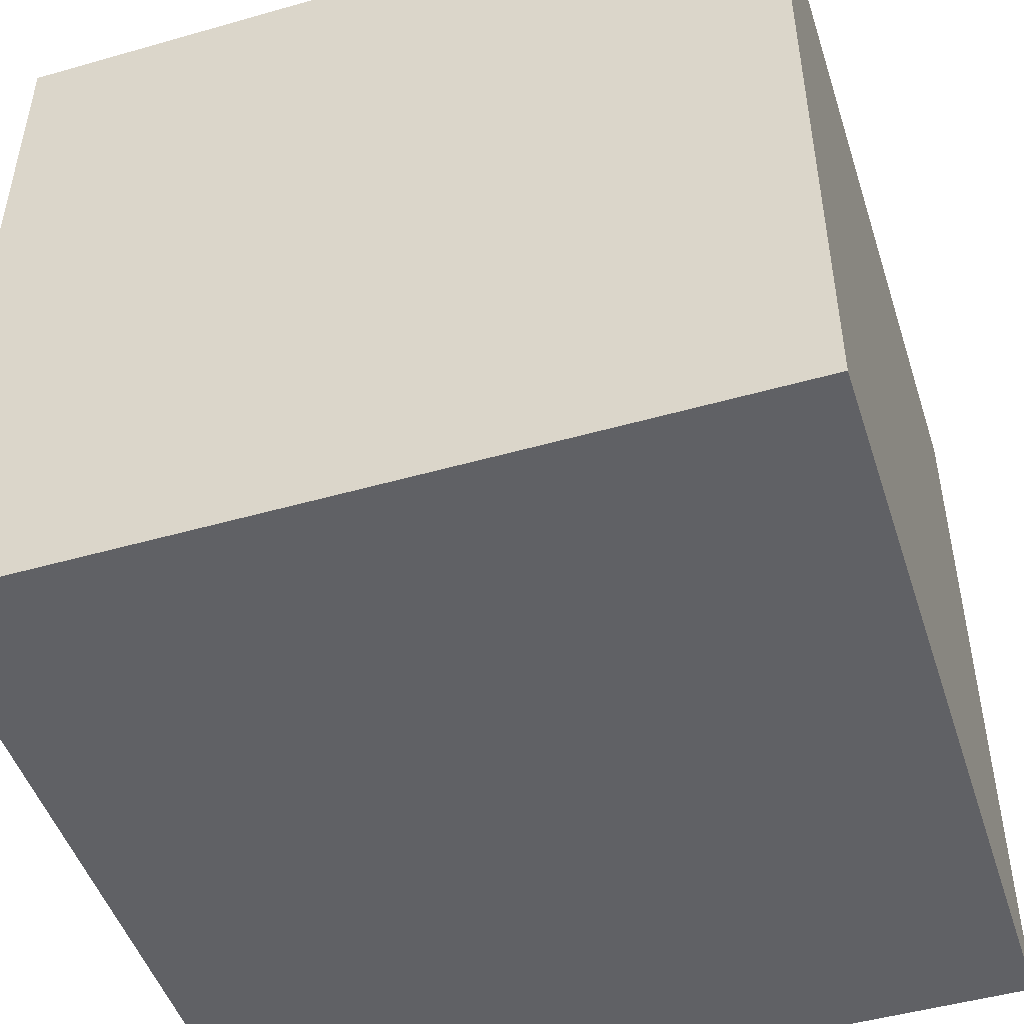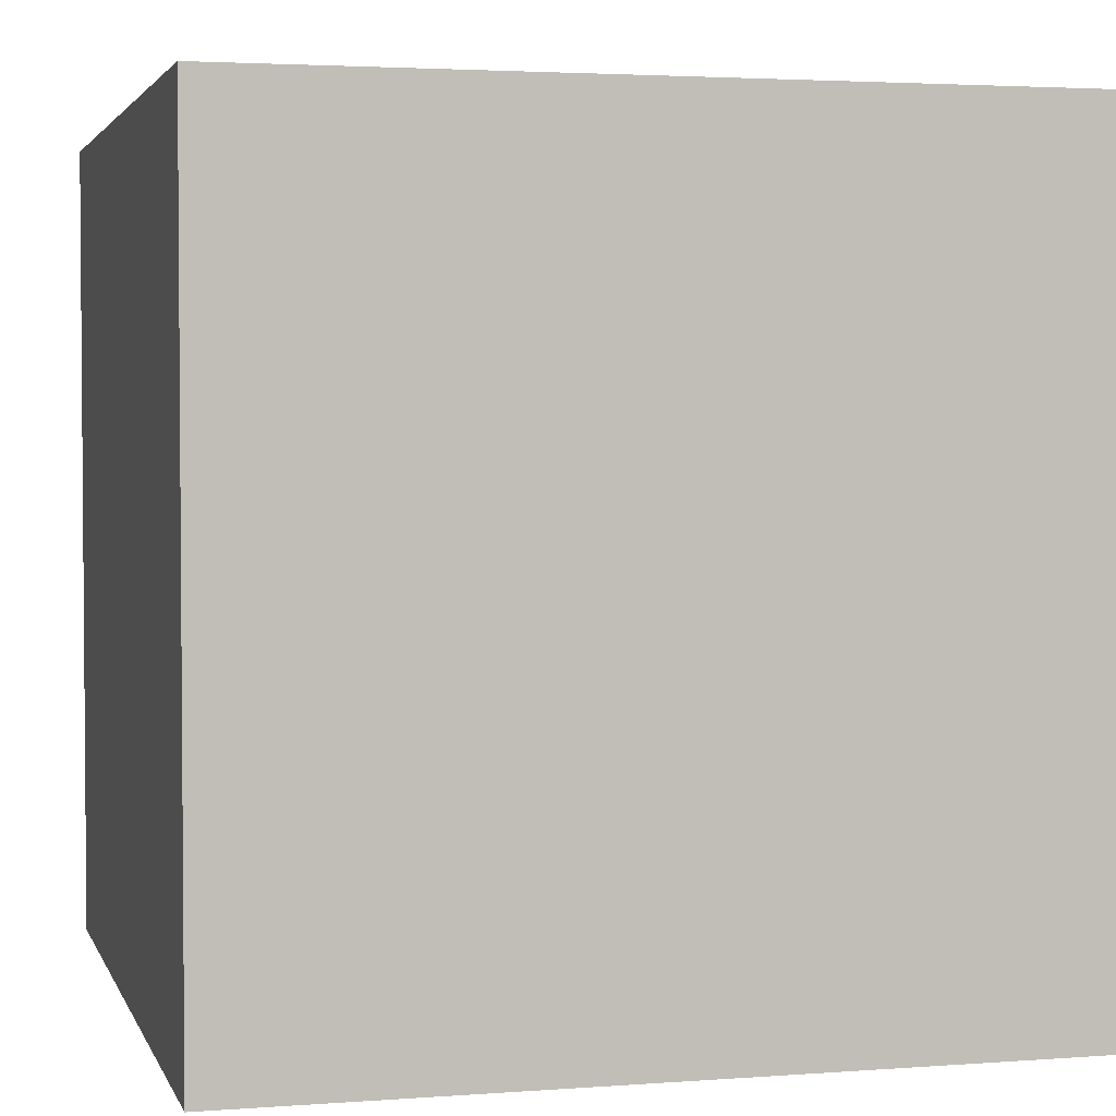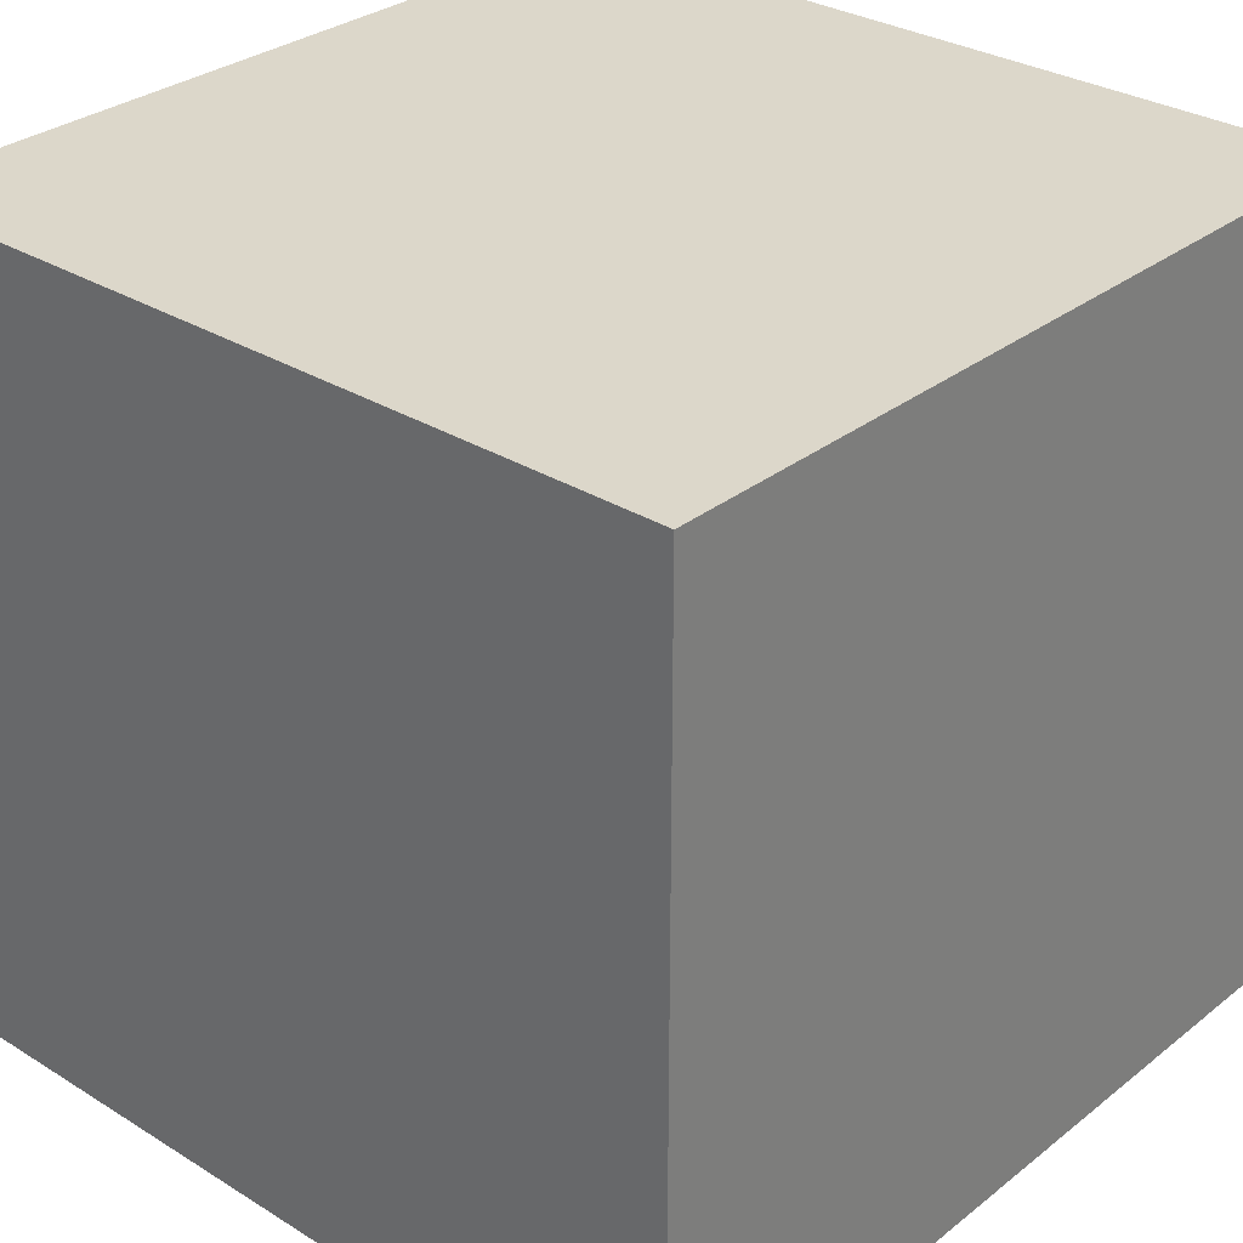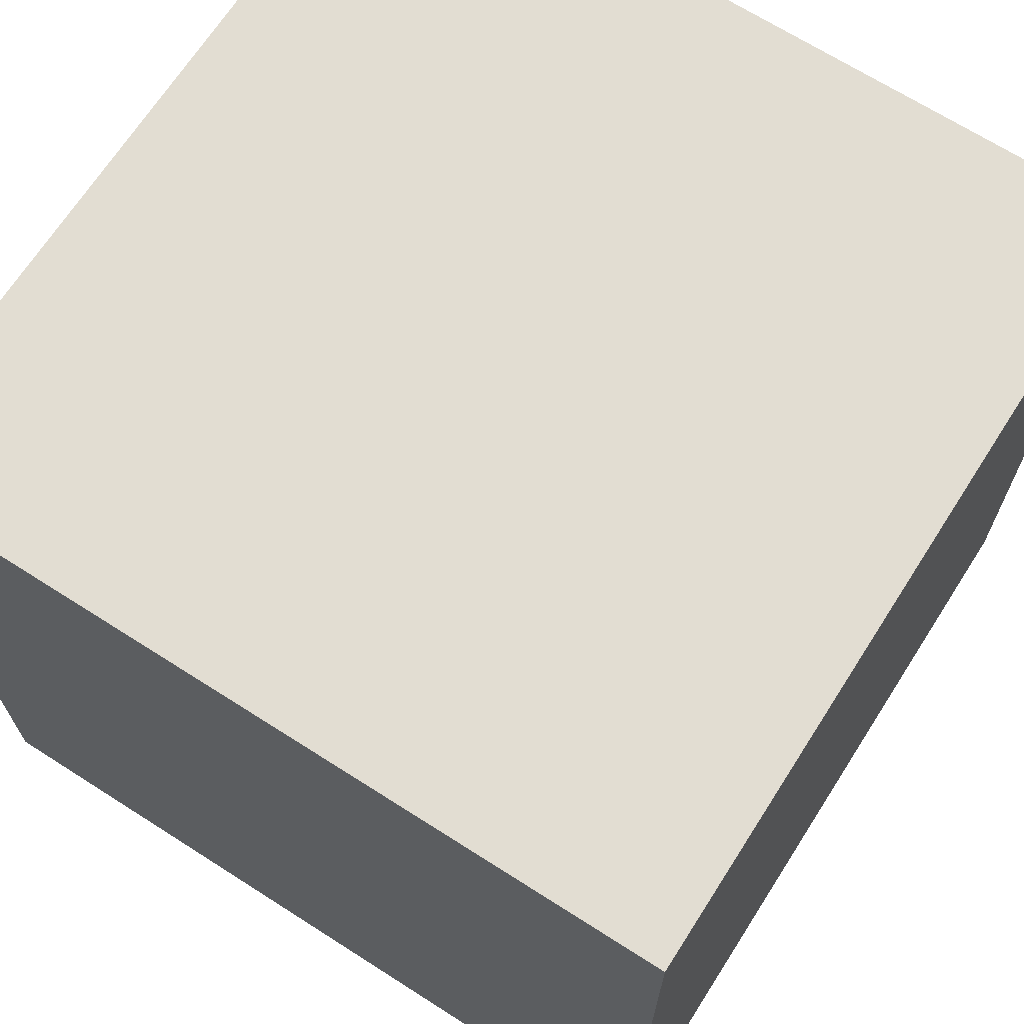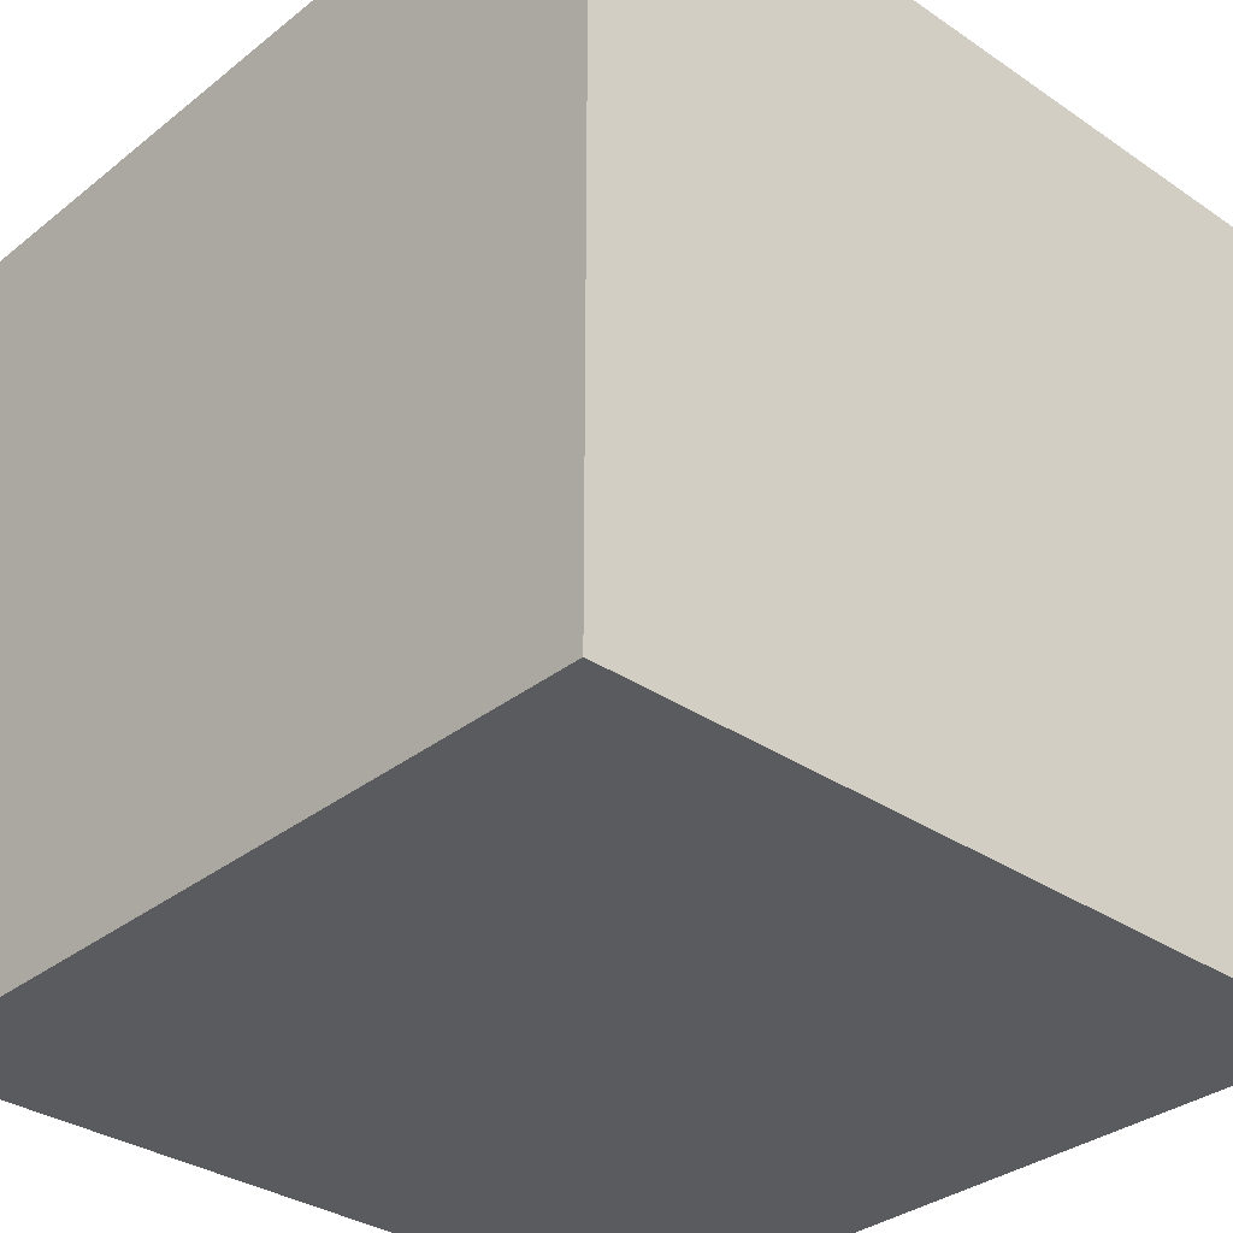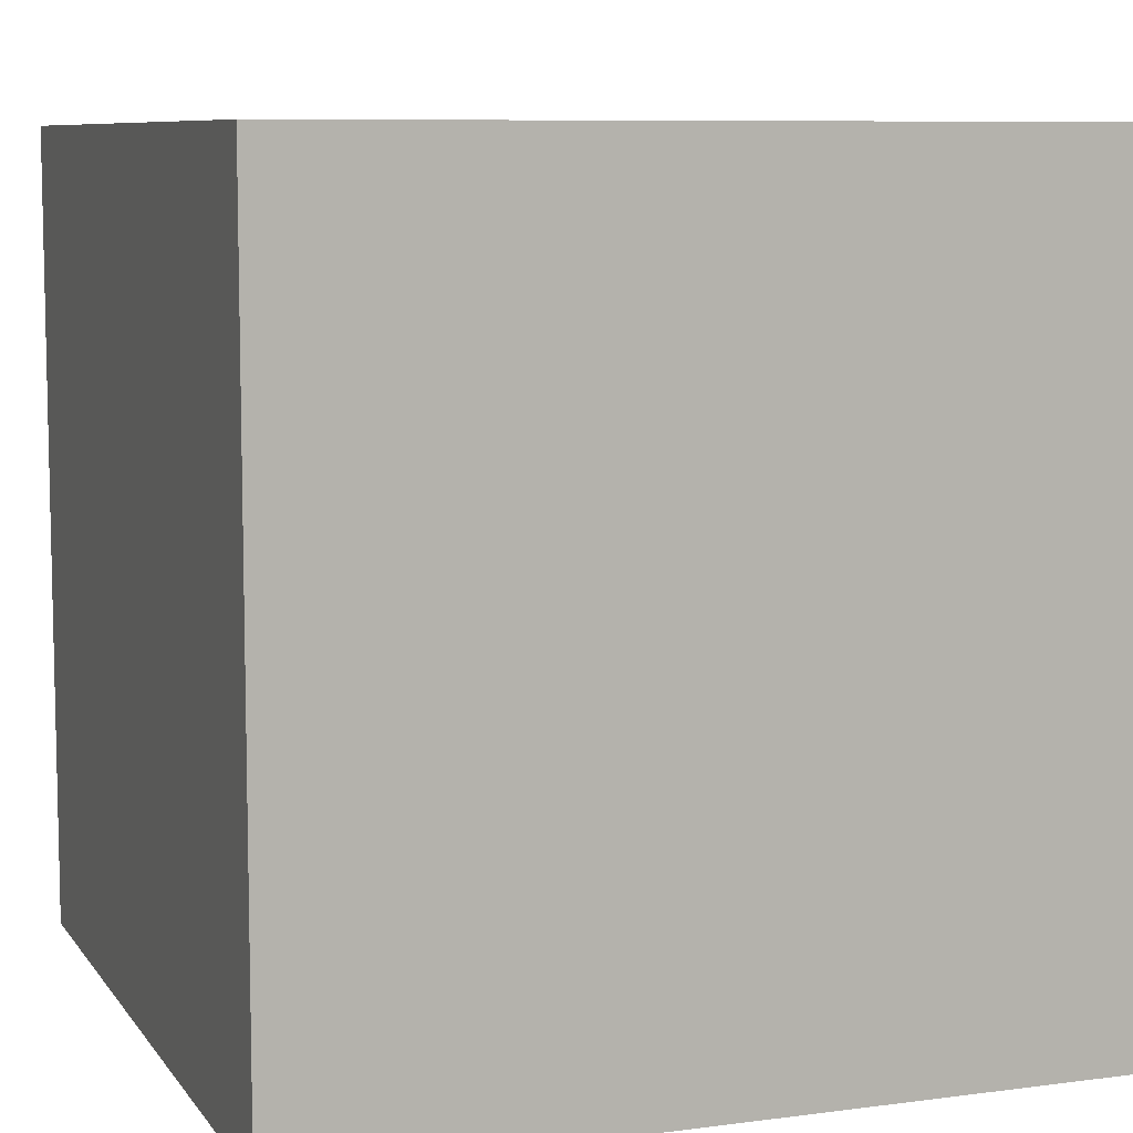
<metadata>
{"format":"obj","ext":"obj","renderer":"f3d","projection":"perspective","resolution":1024,"background":"white","views":[{"elev":-48.3,"azim":-162.3,"up":"+Z"},{"elev":3.0,"azim":75.4,"up":"+Z"},{"elev":30.6,"azim":-138.3,"up":"+Y"},{"elev":68.3,"azim":122.6,"up":"+Z"},{"elev":-33.2,"azim":47.1,"up":"+Z"},{"elev":8.2,"azim":159.9,"up":"+Z"}]}
</metadata>
<code>
o Cube (2)
g Cube (2)
v -13.63 4.232 -39.32
v -33.63 4.232 -39.32
v -13.63 24.23 -39.32
v -33.63 24.23 -39.32
v -33.63 4.232 -59.32
v -33.63 24.23 -59.32
v -13.63 4.232 -59.32
v -13.63 24.23 -59.32
f 3 4 2 1
f 4 6 5 2
f 6 8 7 5
f 8 3 1 7
f 8 6 4 3
f 1 2 5 7

</code>
